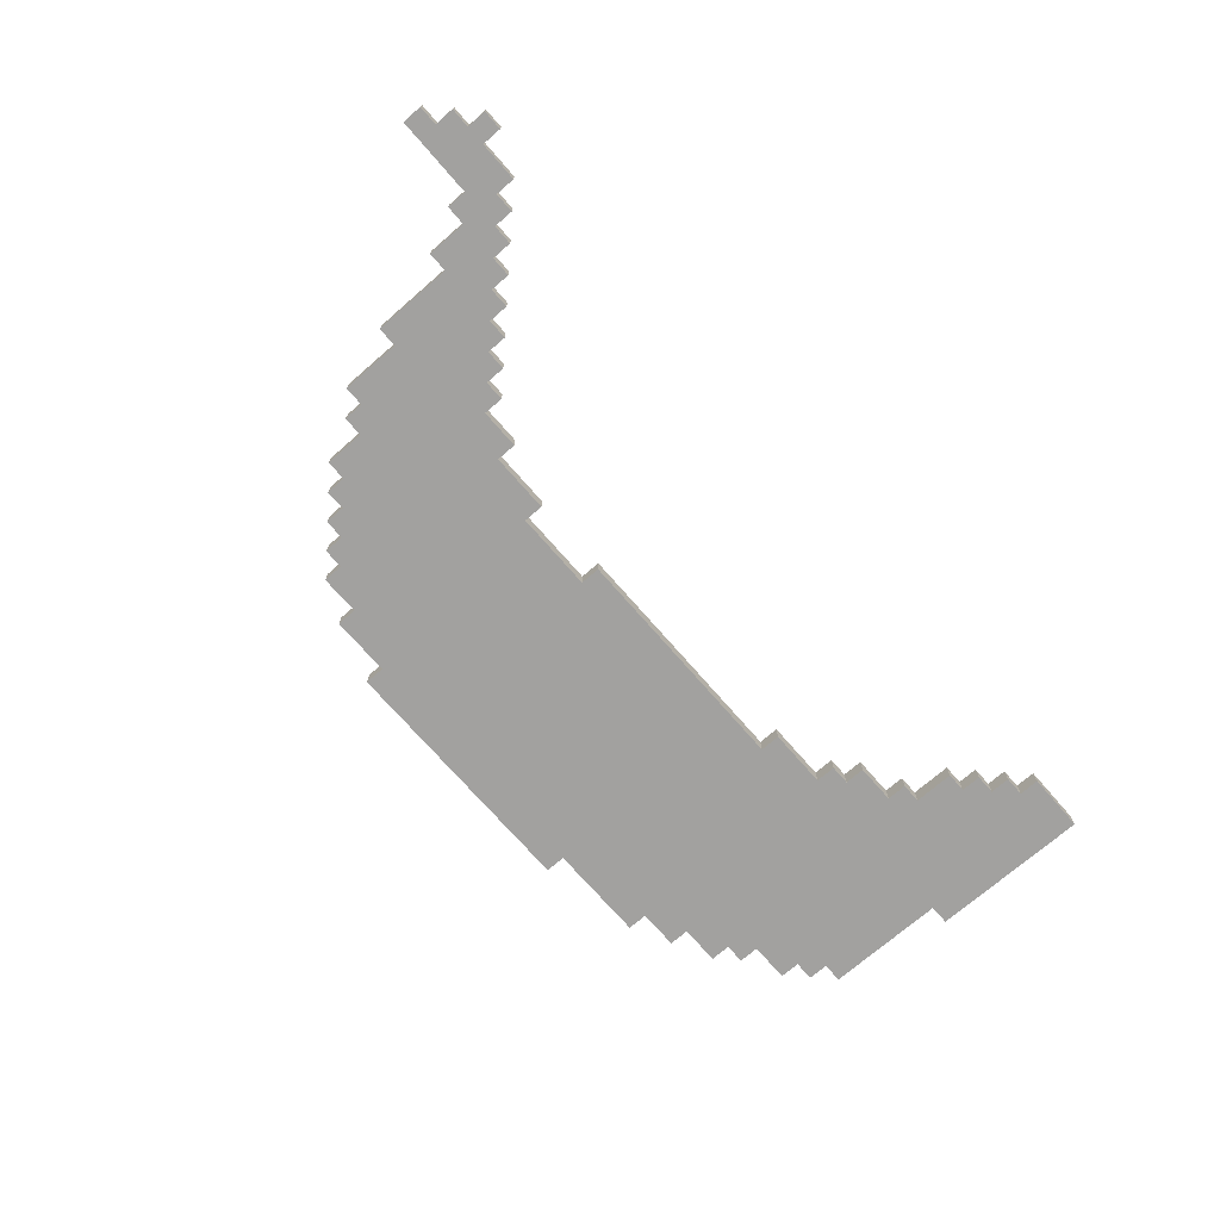
<metadata>
{"format":"obj","ext":"obj","renderer":"f3d","projection":"perspective","resolution":1024,"background":"white","views":[{"elev":-72.2,"azim":131.0,"up":"+Y"}]}
</metadata>
<code>
g banana
v -21 0 2
v -21 0 -6
v -21 1 2
v -21 1 -6
v -20 0 8
v -20 0 2
v -20 1 8
v -20 1 2
v -19 0 9
v -19 0 8
v -19 1 9
v -19 1 8
v -18 0 10
v -18 0 9
v -18 1 10
v -18 1 9
v -16 0 11
v -16 0 10
v -16 1 11
v -16 1 10
v -15 0 12
v -15 0 11
v -15 1 12
v -15 1 11
v -13 0 13
v -13 0 12
v -13 1 13
v -13 1 12
v -11 0 14
v -11 0 13
v -11 1 14
v -11 1 13
v -6 0 15
v -6 0 14
v -6 1 15
v -6 1 14
v 8 0 4
v 8 0 3
v 8 1 4
v 8 1 3
v 11 0 3
v 11 0 2
v 11 1 3
v 11 1 2
v 13 0 2
v 13 0 1
v 13 1 2
v 13 1 1
v 14 0 1
v 14 0 -0
v 14 1 1
v 14 1 -0
v 15 0 -0
v 15 0 -1
v 15 1 -0
v 15 1 -1
v 16 0 -1
v 16 0 -2
v 16 1 -1
v 16 1 -2
v 17 0 -2
v 17 0 -3
v 17 1 -2
v 17 1 -3
v 18 0 -3
v 18 0 -4
v 18 1 -3
v 18 1 -4
v 19 0 -4
v 19 0 -5
v 19 1 -4
v 19 1 -5
v 20 0 -5
v 20 0 -6
v 20 1 -5
v 20 1 -6
v 22 0 -6
v 22 0 -7
v 22 1 -6
v 22 1 -7
v -18 0 -5
v -18 0 -6
v -18 1 -5
v -18 1 -6
v -17 0 -4
v -17 0 -5
v -17 1 -4
v -17 1 -5
v -16 0 -3
v -16 0 -4
v -16 1 -3
v -16 1 -4
v -15 0 -1
v -15 0 -3
v -15 1 -1
v -15 1 -3
v -14 0 -0
v -14 0 -1
v -14 1 -0
v -14 1 -1
v -12 0 1
v -12 0 -0
v -12 1 1
v -12 1 -0
v -11 0 2
v -11 0 1
v -11 1 2
v -11 1 1
v -8 0 3
v -8 0 2
v -8 1 3
v -8 1 2
v 4 0 4
v 4 0 3
v 4 1 4
v 4 1 3
v 7 0 15
v 7 0 14
v 7 1 15
v 7 1 14
v 10 0 14
v 10 0 13
v 10 1 14
v 10 1 13
v 12 0 13
v 12 0 12
v 12 1 13
v 12 1 12
v 13 0 12
v 13 0 11
v 13 1 12
v 13 1 11
v 14 0 11
v 14 0 10
v 14 1 11
v 14 1 10
v 15 0 10
v 15 0 9
v 15 1 10
v 15 1 9
v 16 0 9
v 16 0 7
v 16 1 9
v 16 1 7
v 17 0 7
v 17 0 6
v 17 1 7
v 17 1 6
v 18 0 6
v 18 0 3
v 18 1 6
v 18 1 3
v 19 0 3
v 19 0 -1
v 19 1 3
v 19 1 -1
v 20 0 -1
v 20 0 -3
v 20 1 -1
v 20 1 -3
v 21 0 -3
v 21 0 -4
v 21 1 -3
v 21 1 -4
v 23 0 -6
v 23 0 -7
v 23 1 -6
v 23 1 -7
v 24 0 -5
v 24 0 -6
v 24 1 -5
v 24 1 -6
v 25 0 -4
v 25 0 -5
v 25 1 -4
v 25 1 -5
v -6 0 15
v -6 1 15
v 7 0 15
v 7 1 15
v -11 0 14
v -11 1 14
v -6 0 14
v -6 1 14
v 7 0 14
v 7 1 14
v 10 0 14
v 10 1 14
v -13 0 13
v -13 1 13
v -11 0 13
v -11 1 13
v 10 0 13
v 10 1 13
v 12 0 13
v 12 1 13
v -15 0 12
v -15 1 12
v -13 0 12
v -13 1 12
v 12 0 12
v 12 1 12
v 13 0 12
v 13 1 12
v -16 0 11
v -16 1 11
v -15 0 11
v -15 1 11
v 13 0 11
v 13 1 11
v 14 0 11
v 14 1 11
v -18 0 10
v -18 1 10
v -16 0 10
v -16 1 10
v 14 0 10
v 14 1 10
v 15 0 10
v 15 1 10
v -19 0 9
v -19 1 9
v -18 0 9
v -18 1 9
v 15 0 9
v 15 1 9
v 16 0 9
v 16 1 9
v -20 0 8
v -20 1 8
v -19 0 8
v -19 1 8
v 16 0 7
v 16 1 7
v 17 0 7
v 17 1 7
v 17 0 6
v 17 1 6
v 18 0 6
v 18 1 6
v 18 0 3
v 18 1 3
v 19 0 3
v 19 1 3
v -21 0 2
v -21 1 2
v -20 0 2
v -20 1 2
v 19 0 -1
v 19 1 -1
v 20 0 -1
v 20 1 -1
v 20 0 -3
v 20 1 -3
v 21 0 -3
v 21 1 -3
v 21 0 -4
v 21 1 -4
v 23 0 -4
v 23 1 -4
v 25 0 -4
v 25 1 -4
v 4 0 4
v 4 1 4
v 8 0 4
v 8 1 4
v -8 0 3
v -8 1 3
v 4 0 3
v 4 1 3
v 8 0 3
v 8 1 3
v 11 0 3
v 11 1 3
v -11 0 2
v -11 1 2
v -8 0 2
v -8 1 2
v 11 0 2
v 11 1 2
v 13 0 2
v 13 1 2
v -12 0 1
v -12 1 1
v -11 0 1
v -11 1 1
v 13 0 1
v 13 1 1
v 14 0 1
v 14 1 1
v -14 0 -0
v -14 1 -0
v -12 0 -0
v -12 1 -0
v 14 0 -0
v 14 1 -0
v 15 0 -0
v 15 1 -0
v -15 0 -1
v -15 1 -1
v -14 0 -1
v -14 1 -1
v 15 0 -1
v 15 1 -1
v 16 0 -1
v 16 1 -1
v 16 0 -2
v 16 1 -2
v 17 0 -2
v 17 1 -2
v -16 0 -3
v -16 1 -3
v -15 0 -3
v -15 1 -3
v 17 0 -3
v 17 1 -3
v 18 0 -3
v 18 1 -3
v -17 0 -4
v -17 1 -4
v -16 0 -4
v -16 1 -4
v 18 0 -4
v 18 1 -4
v 19 0 -4
v 19 1 -4
v -18 0 -5
v -18 1 -5
v -17 0 -5
v -17 1 -5
v 19 0 -5
v 19 1 -5
v 20 0 -5
v 20 1 -5
v 24 0 -5
v 24 1 -5
v 25 0 -5
v 25 1 -5
v -21 0 -6
v -21 1 -6
v -18 0 -6
v -18 1 -6
v 20 0 -6
v 20 1 -6
v 22 0 -6
v 22 1 -6
v 23 0 -6
v 23 1 -6
v 24 0 -6
v 24 1 -6
v 22 0 -7
v 22 1 -7
v 23 0 -7
v 23 1 -7
v -6 0 15
v 7 0 15
v -11 0 14
v -6 0 14
v -5 0 14
v 7 0 14
v 10 0 14
v -13 0 13
v -11 0 13
v -10 0 13
v -5 0 13
v 7 0 13
v 10 0 13
v 12 0 13
v -15 0 12
v -13 0 12
v -12 0 12
v -10 0 12
v -5 0 12
v 7 0 12
v 10 0 12
v 11 0 12
v 12 0 12
v 13 0 12
v -16 0 11
v -15 0 11
v -14 0 11
v -12 0 11
v -10 0 11
v 11 0 11
v 12 0 11
v 13 0 11
v 14 0 11
v -18 0 10
v -16 0 10
v -14 0 10
v -13 0 10
v -12 0 10
v 10 0 10
v 11 0 10
v 12 0 10
v 13 0 10
v 14 0 10
v 15 0 10
v -19 0 9
v -18 0 9
v -17 0 9
v -16 0 9
v -13 0 9
v -9 0 9
v -7 0 9
v -3 0 9
v 1 0 9
v 6 0 9
v 8 0 9
v 11 0 9
v 13 0 9
v 14 0 9
v 15 0 9
v 16 0 9
v -20 0 8
v -19 0 8
v -17 0 8
v -16 0 8
v -11 0 8
v -9 0 8
v -7 0 8
v -3 0 8
v 1 0 8
v 6 0 8
v 8 0 8
v 9 0 8
v 14 0 8
v 15 0 8
v -18 0 7
v -17 0 7
v -12 0 7
v -11 0 7
v -9 0 7
v 8 0 7
v 9 0 7
v 12 0 7
v 15 0 7
v 16 0 7
v 17 0 7
v -13 0 6
v -12 0 6
v -11 0 6
v 4 0 6
v 9 0 6
v 12 0 6
v 13 0 6
v 17 0 6
v 18 0 6
v -15 0 5
v -13 0 5
v -12 0 5
v -8 0 5
v 4 0 5
v 9 0 5
v 11 0 5
v 12 0 5
v 13 0 5
v 16 0 5
v 17 0 5
v -16 0 4
v -15 0 4
v -13 0 4
v -11 0 4
v -8 0 4
v 4 0 4
v 8 0 4
v 9 0 4
v 11 0 4
v 14 0 4
v -17 0 3
v -16 0 3
v -15 0 3
v -12 0 3
v -11 0 3
v -8 0 3
v 4 0 3
v 8 0 3
v 11 0 3
v 14 0 3
v 15 0 3
v 17 0 3
v 18 0 3
v 19 0 3
v -21 0 2
v -20 0 2
v -19 0 2
v -18 0 2
v -17 0 2
v -16 0 2
v -14 0 2
v -12 0 2
v -11 0 2
v -8 0 2
v 11 0 2
v 13 0 2
v 15 0 2
v 17 0 2
v -16 0 1
v -14 0 1
v -12 0 1
v -11 0 1
v 13 0 1
v 14 0 1
v 16 0 1
v -15 0 -0
v -14 0 -0
v -12 0 -0
v 14 0 -0
v 15 0 -0
v -17 0 -1
v -16 0 -1
v -15 0 -1
v -14 0 -1
v 15 0 -1
v 16 0 -1
v 17 0 -1
v 18 0 -1
v 19 0 -1
v 20 0 -1
v -18 0 -2
v -17 0 -2
v -16 0 -2
v 16 0 -2
v 17 0 -2
v 18 0 -2
v -20 0 -3
v -19 0 -3
v -18 0 -3
v -17 0 -3
v -16 0 -3
v -15 0 -3
v 17 0 -3
v 18 0 -3
v 20 0 -3
v 21 0 -3
v -19 0 -4
v -18 0 -4
v -17 0 -4
v -16 0 -4
v 18 0 -4
v 19 0 -4
v 21 0 -4
v 23 0 -4
v 25 0 -4
v -20 0 -5
v -18 0 -5
v -17 0 -5
v 19 0 -5
v 20 0 -5
v 22 0 -5
v 23 0 -5
v 24 0 -5
v 25 0 -5
v -21 0 -6
v -18 0 -6
v 20 0 -6
v 22 0 -6
v 23 0 -6
v 24 0 -6
v 22 0 -7
v 23 0 -7
v -6 1 15
v 7 1 15
v -11 1 14
v -6 1 14
v -5 1 14
v 7 1 14
v 10 1 14
v -13 1 13
v -11 1 13
v -10 1 13
v -5 1 13
v 7 1 13
v 10 1 13
v 12 1 13
v -15 1 12
v -13 1 12
v -12 1 12
v -10 1 12
v -5 1 12
v 7 1 12
v 10 1 12
v 11 1 12
v 12 1 12
v 13 1 12
v -16 1 11
v -15 1 11
v -14 1 11
v -12 1 11
v -10 1 11
v 11 1 11
v 12 1 11
v 13 1 11
v 14 1 11
v -18 1 10
v -16 1 10
v -14 1 10
v -13 1 10
v -12 1 10
v 10 1 10
v 11 1 10
v 12 1 10
v 13 1 10
v 14 1 10
v 15 1 10
v -19 1 9
v -18 1 9
v -17 1 9
v -16 1 9
v -13 1 9
v -9 1 9
v -7 1 9
v -3 1 9
v 1 1 9
v 6 1 9
v 8 1 9
v 11 1 9
v 13 1 9
v 14 1 9
v 15 1 9
v 16 1 9
v -20 1 8
v -19 1 8
v -17 1 8
v -16 1 8
v -11 1 8
v -9 1 8
v -7 1 8
v -3 1 8
v 1 1 8
v 6 1 8
v 8 1 8
v 9 1 8
v 14 1 8
v 15 1 8
v -18 1 7
v -17 1 7
v -12 1 7
v -11 1 7
v -9 1 7
v 8 1 7
v 9 1 7
v 12 1 7
v 15 1 7
v 16 1 7
v 17 1 7
v -13 1 6
v -12 1 6
v -11 1 6
v 4 1 6
v 9 1 6
v 12 1 6
v 13 1 6
v 17 1 6
v 18 1 6
v -15 1 5
v -13 1 5
v -12 1 5
v -8 1 5
v 4 1 5
v 9 1 5
v 11 1 5
v 12 1 5
v 13 1 5
v 16 1 5
v 17 1 5
v -16 1 4
v -15 1 4
v -13 1 4
v -11 1 4
v -8 1 4
v 4 1 4
v 8 1 4
v 9 1 4
v 11 1 4
v 14 1 4
v -17 1 3
v -16 1 3
v -15 1 3
v -12 1 3
v -11 1 3
v -8 1 3
v 4 1 3
v 8 1 3
v 11 1 3
v 14 1 3
v 15 1 3
v 17 1 3
v 18 1 3
v 19 1 3
v -21 1 2
v -20 1 2
v -19 1 2
v -18 1 2
v -17 1 2
v -16 1 2
v -14 1 2
v -12 1 2
v -11 1 2
v -8 1 2
v 11 1 2
v 13 1 2
v 15 1 2
v 17 1 2
v -16 1 1
v -14 1 1
v -12 1 1
v -11 1 1
v 13 1 1
v 14 1 1
v 16 1 1
v -15 1 -0
v -14 1 -0
v -12 1 -0
v 14 1 -0
v 15 1 -0
v -17 1 -1
v -16 1 -1
v -15 1 -1
v -14 1 -1
v 15 1 -1
v 16 1 -1
v 17 1 -1
v 18 1 -1
v 19 1 -1
v 20 1 -1
v -18 1 -2
v -17 1 -2
v -16 1 -2
v 16 1 -2
v 17 1 -2
v 18 1 -2
v -20 1 -3
v -19 1 -3
v -18 1 -3
v -17 1 -3
v -16 1 -3
v -15 1 -3
v 17 1 -3
v 18 1 -3
v 20 1 -3
v 21 1 -3
v -19 1 -4
v -18 1 -4
v -17 1 -4
v -16 1 -4
v 18 1 -4
v 19 1 -4
v 21 1 -4
v 23 1 -4
v 25 1 -4
v -20 1 -5
v -18 1 -5
v -17 1 -5
v 19 1 -5
v 20 1 -5
v 22 1 -5
v 23 1 -5
v 24 1 -5
v 25 1 -5
v -21 1 -6
v -18 1 -6
v 20 1 -6
v 22 1 -6
v 23 1 -6
v 24 1 -6
v 22 1 -7
v 23 1 -7
f 3 2 1
f 4 2 3
f 7 6 5
f 8 6 7
f 11 10 9
f 12 10 11
f 15 14 13
f 16 14 15
f 19 18 17
f 20 18 19
f 23 22 21
f 24 22 23
f 27 26 25
f 28 26 27
f 31 30 29
f 32 30 31
f 35 34 33
f 36 34 35
f 39 38 37
f 40 38 39
f 43 42 41
f 44 42 43
f 47 46 45
f 48 46 47
f 51 50 49
f 52 50 51
f 55 54 53
f 56 54 55
f 59 58 57
f 60 58 59
f 63 62 61
f 64 62 63
f 67 66 65
f 68 66 67
f 71 70 69
f 72 70 71
f 75 74 73
f 76 74 75
f 79 78 77
f 80 78 79
f 81 82 83
f 83 82 84
f 85 86 87
f 87 86 88
f 89 90 91
f 91 90 92
f 93 94 95
f 95 94 96
f 97 98 99
f 99 98 100
f 101 102 103
f 103 102 104
f 105 106 107
f 107 106 108
f 109 110 111
f 111 110 112
f 113 114 115
f 115 114 116
f 117 118 119
f 119 118 120
f 121 122 123
f 123 122 124
f 125 126 127
f 127 126 128
f 129 130 131
f 131 130 132
f 133 134 135
f 135 134 136
f 137 138 139
f 139 138 140
f 141 142 143
f 143 142 144
f 145 146 147
f 147 146 148
f 149 150 151
f 151 150 152
f 153 154 155
f 155 154 156
f 157 158 159
f 159 158 160
f 161 162 163
f 163 162 164
f 165 166 167
f 167 166 168
f 169 170 171
f 171 170 172
f 173 174 175
f 175 174 176
f 179 178 177
f 180 178 179
f 183 182 181
f 184 182 183
f 187 186 185
f 188 186 187
f 191 190 189
f 192 190 191
f 195 194 193
f 196 194 195
f 199 198 197
f 200 198 199
f 203 202 201
f 204 202 203
f 207 206 205
f 208 206 207
f 211 210 209
f 212 210 211
f 215 214 213
f 216 214 215
f 219 218 217
f 220 218 219
f 223 222 221
f 224 222 223
f 227 226 225
f 228 226 227
f 231 230 229
f 232 230 231
f 235 234 233
f 236 234 235
f 239 238 237
f 240 238 239
f 243 242 241
f 244 242 243
f 247 246 245
f 248 246 247
f 251 250 249
f 252 250 251
f 255 254 253
f 256 254 255
f 259 258 257
f 260 258 259
f 261 260 259
f 262 260 261
f 263 264 265
f 265 264 266
f 267 268 269
f 269 268 270
f 271 272 273
f 273 272 274
f 275 276 277
f 277 276 278
f 279 280 281
f 281 280 282
f 283 284 285
f 285 284 286
f 287 288 289
f 289 288 290
f 291 292 293
f 293 292 294
f 295 296 297
f 297 296 298
f 299 300 301
f 301 300 302
f 303 304 305
f 305 304 306
f 307 308 309
f 309 308 310
f 311 312 313
f 313 312 314
f 315 316 317
f 317 316 318
f 319 320 321
f 321 320 322
f 323 324 325
f 325 324 326
f 327 328 329
f 329 328 330
f 331 332 333
f 333 332 334
f 335 336 337
f 337 336 338
f 339 340 341
f 341 340 342
f 343 344 345
f 345 344 346
f 347 348 349
f 349 348 350
f 351 352 353
f 353 352 354
f 358 356 355
f 359 356 358
f 360 356 359
f 363 358 357
f 363 359 358
f 364 359 363
f 365 360 359
f 365 359 364
f 366 361 360
f 366 360 365
f 367 361 366
f 370 364 363
f 370 363 362
f 371 364 370
f 372 365 364
f 372 364 371
f 373 366 365
f 373 365 372
f 374 367 366
f 374 366 373
f 375 368 367
f 375 367 374
f 376 368 375
f 377 368 376
f 380 371 370
f 380 370 369
f 381 371 380
f 382 372 371
f 382 371 381
f 383 374 373
f 383 372 382
f 383 373 372
f 383 375 374
f 384 378 377
f 384 377 376
f 384 376 375
f 385 378 384
f 386 378 385
f 389 380 379
f 389 381 380
f 390 382 381
f 390 381 389
f 391 382 390
f 392 383 382
f 392 382 391
f 393 375 383
f 393 383 392
f 393 384 375
f 393 385 384
f 394 385 393
f 395 387 386
f 395 385 394
f 395 386 385
f 396 387 395
f 397 387 396
f 400 389 388
f 401 389 400
f 402 391 390
f 402 389 401
f 402 390 389
f 403 392 391
f 403 391 402
f 403 394 393
f 403 393 392
f 404 394 403
f 405 394 404
f 406 394 405
f 407 394 406
f 408 394 407
f 409 394 408
f 410 395 394
f 410 394 409
f 410 396 395
f 411 398 397
f 411 396 410
f 411 397 396
f 412 398 411
f 413 398 412
f 416 401 400
f 416 400 399
f 417 402 401
f 417 401 416
f 418 403 402
f 418 402 417
f 418 404 403
f 419 404 418
f 420 405 404
f 420 404 419
f 421 406 405
f 421 405 420
f 422 407 406
f 422 406 421
f 423 408 407
f 423 407 422
f 424 409 408
f 424 408 423
f 425 410 409
f 425 409 424
f 425 411 410
f 425 412 411
f 426 412 425
f 427 414 413
f 427 412 426
f 427 413 412
f 428 414 427
f 429 417 416
f 430 419 418
f 430 417 429
f 430 418 417
f 431 419 430
f 432 420 419
f 432 419 431
f 433 424 423
f 433 420 432
f 433 421 420
f 433 425 424
f 433 423 422
f 433 422 421
f 434 426 425
f 434 425 433
f 435 427 426
f 435 426 434
f 435 428 427
f 436 428 435
f 437 414 428
f 437 428 436
f 438 414 437
f 440 430 429
f 440 431 430
f 441 432 431
f 441 431 440
f 442 433 432
f 442 432 441
f 442 434 433
f 442 435 434
f 443 435 442
f 444 436 435
f 444 435 443
f 445 437 436
f 445 436 444
f 445 438 437
f 446 438 445
f 447 439 438
f 449 440 429
f 450 441 440
f 450 440 449
f 451 442 441
f 451 441 450
f 451 443 442
f 452 443 451
f 453 444 443
f 453 443 452
f 454 445 444
f 454 444 453
f 455 445 454
f 456 446 445
f 456 445 455
f 457 438 446
f 457 446 456
f 458 448 447
f 458 438 457
f 458 447 438
f 459 448 458
f 460 449 429
f 461 450 449
f 461 449 460
f 462 452 451
f 462 450 461
f 462 451 450
f 463 452 462
f 464 453 452
f 464 452 463
f 465 454 453
f 465 453 464
f 466 454 465
f 467 455 454
f 467 454 466
f 468 457 456
f 468 455 467
f 468 456 455
f 468 459 458
f 468 458 457
f 469 459 468
f 470 460 429
f 471 461 460
f 471 460 470
f 472 463 462
f 472 461 471
f 472 462 461
f 473 463 472
f 474 464 463
f 474 463 473
f 475 465 464
f 475 464 474
f 476 465 475
f 477 467 466
f 477 468 467
f 478 469 468
f 478 468 477
f 479 459 469
f 479 469 478
f 480 459 479
f 481 448 459
f 481 459 480
f 482 448 481
f 485 416 415
f 486 429 416
f 486 416 485
f 487 470 429
f 487 429 486
f 488 471 470
f 488 470 487
f 489 473 472
f 489 471 488
f 489 472 471
f 490 473 489
f 491 474 473
f 491 473 490
f 492 475 474
f 492 474 491
f 493 475 492
f 494 479 478
f 495 479 494
f 496 481 480
f 496 480 479
f 496 482 481
f 497 482 496
f 498 490 489
f 498 488 487
f 498 487 486
f 498 489 488
f 499 491 490
f 499 490 498
f 500 492 491
f 500 491 499
f 501 492 500
f 502 479 495
f 503 497 496
f 503 479 502
f 503 496 479
f 504 497 503
f 505 499 498
f 506 500 499
f 506 499 505
f 507 500 506
f 508 504 503
f 509 504 508
f 510 498 486
f 511 505 498
f 511 498 510
f 512 506 505
f 512 505 511
f 513 506 512
f 514 504 509
f 515 497 504
f 515 504 514
f 516 482 497
f 516 497 515
f 517 483 482
f 517 482 516
f 518 483 517
f 520 510 486
f 521 511 510
f 521 510 520
f 522 512 511
f 522 511 521
f 523 516 515
f 524 517 516
f 524 516 523
f 525 519 518
f 525 517 524
f 525 518 517
f 526 486 485
f 526 485 484
f 527 520 486
f 527 486 526
f 528 521 520
f 528 520 527
f 529 522 521
f 529 521 528
f 530 512 522
f 530 522 529
f 531 512 530
f 532 525 524
f 533 519 525
f 533 525 532
f 534 519 533
f 536 527 526
f 536 528 527
f 537 529 528
f 537 528 536
f 537 530 529
f 538 530 537
f 539 530 538
f 540 535 534
f 540 534 533
f 541 535 540
f 542 535 541
f 545 536 526
f 545 526 484
f 545 537 536
f 546 538 537
f 546 537 545
f 547 538 546
f 548 543 542
f 548 542 541
f 549 543 548
f 550 543 549
f 551 544 543
f 551 543 550
f 552 544 551
f 553 544 552
f 554 545 484
f 554 546 545
f 555 546 554
f 556 550 549
f 557 552 551
f 557 550 556
f 557 551 550
f 558 552 557
f 559 552 558
f 560 558 557
f 561 558 560
f 562 563 565
f 565 563 566
f 566 563 567
f 564 565 570
f 565 566 570
f 570 566 571
f 566 567 572
f 571 566 572
f 567 568 573
f 572 567 573
f 573 568 574
f 570 571 577
f 569 570 577
f 577 571 578
f 571 572 579
f 578 571 579
f 572 573 580
f 579 572 580
f 573 574 581
f 580 573 581
f 574 575 582
f 581 574 582
f 582 575 583
f 583 575 584
f 577 578 587
f 576 577 587
f 587 578 588
f 578 579 589
f 588 578 589
f 580 581 590
f 589 579 590
f 579 580 590
f 581 582 590
f 584 585 591
f 583 584 591
f 582 583 591
f 591 585 592
f 592 585 593
f 586 587 596
f 587 588 596
f 588 589 597
f 596 588 597
f 597 589 598
f 589 590 599
f 598 589 599
f 590 582 600
f 599 590 600
f 582 591 600
f 591 592 600
f 600 592 601
f 593 594 602
f 601 592 602
f 592 593 602
f 602 594 603
f 603 594 604
f 595 596 607
f 607 596 608
f 597 598 609
f 608 596 609
f 596 597 609
f 598 599 610
f 609 598 610
f 600 601 610
f 599 600 610
f 610 601 611
f 611 601 612
f 612 601 613
f 613 601 614
f 614 601 615
f 615 601 616
f 601 602 617
f 616 601 617
f 602 603 617
f 604 605 618
f 617 603 618
f 603 604 618
f 618 605 619
f 619 605 620
f 607 608 623
f 606 607 623
f 608 609 624
f 623 608 624
f 609 610 625
f 624 609 625
f 610 611 625
f 625 611 626
f 611 612 627
f 626 611 627
f 612 613 628
f 627 612 628
f 613 614 629
f 628 613 629
f 614 615 630
f 629 614 630
f 615 616 631
f 630 615 631
f 616 617 632
f 631 616 632
f 617 618 632
f 618 619 632
f 632 619 633
f 620 621 634
f 633 619 634
f 619 620 634
f 634 621 635
f 623 624 636
f 625 626 637
f 636 624 637
f 624 625 637
f 637 626 638
f 626 627 639
f 638 626 639
f 630 631 640
f 639 627 640
f 627 628 640
f 631 632 640
f 629 630 640
f 628 629 640
f 632 633 641
f 640 632 641
f 633 634 642
f 641 633 642
f 634 635 642
f 642 635 643
f 635 621 644
f 643 635 644
f 644 621 645
f 636 637 647
f 637 638 647
f 638 639 648
f 647 638 648
f 639 640 649
f 648 639 649
f 640 641 649
f 641 642 649
f 649 642 650
f 642 643 651
f 650 642 651
f 643 644 652
f 651 643 652
f 644 645 652
f 652 645 653
f 645 646 654
f 636 647 656
f 647 648 657
f 656 647 657
f 648 649 658
f 657 648 658
f 649 650 658
f 658 650 659
f 650 651 660
f 659 650 660
f 651 652 661
f 660 651 661
f 661 652 662
f 652 653 663
f 662 652 663
f 653 645 664
f 663 653 664
f 654 655 665
f 664 645 665
f 645 654 665
f 665 655 666
f 636 656 667
f 656 657 668
f 667 656 668
f 658 659 669
f 668 657 669
f 657 658 669
f 669 659 670
f 659 660 671
f 670 659 671
f 660 661 672
f 671 660 672
f 672 661 673
f 661 662 674
f 673 661 674
f 663 664 675
f 674 662 675
f 662 663 675
f 665 666 675
f 664 665 675
f 675 666 676
f 636 667 677
f 667 668 678
f 677 667 678
f 669 670 679
f 678 668 679
f 668 669 679
f 679 670 680
f 670 671 681
f 680 670 681
f 671 672 682
f 681 671 682
f 682 672 683
f 673 674 684
f 674 675 684
f 675 676 685
f 684 675 685
f 676 666 686
f 685 676 686
f 686 666 687
f 666 655 688
f 687 666 688
f 688 655 689
f 622 623 692
f 623 636 693
f 692 623 693
f 636 677 694
f 693 636 694
f 677 678 695
f 694 677 695
f 679 680 696
f 695 678 696
f 678 679 696
f 696 680 697
f 680 681 698
f 697 680 698
f 681 682 699
f 698 681 699
f 699 682 700
f 685 686 701
f 701 686 702
f 687 688 703
f 686 687 703
f 688 689 703
f 703 689 704
f 696 697 705
f 694 695 705
f 693 694 705
f 695 696 705
f 697 698 706
f 705 697 706
f 698 699 707
f 706 698 707
f 707 699 708
f 702 686 709
f 703 704 710
f 709 686 710
f 686 703 710
f 710 704 711
f 705 706 712
f 706 707 713
f 712 706 713
f 713 707 714
f 710 711 715
f 715 711 716
f 693 705 717
f 705 712 718
f 717 705 718
f 712 713 719
f 718 712 719
f 719 713 720
f 716 711 721
f 711 704 722
f 721 711 722
f 704 689 723
f 722 704 723
f 689 690 724
f 723 689 724
f 724 690 725
f 693 717 727
f 717 718 728
f 727 717 728
f 718 719 729
f 728 718 729
f 722 723 730
f 723 724 731
f 730 723 731
f 725 726 732
f 731 724 732
f 724 725 732
f 692 693 733
f 691 692 733
f 693 727 734
f 733 693 734
f 727 728 735
f 734 727 735
f 728 729 736
f 735 728 736
f 729 719 737
f 736 729 737
f 737 719 738
f 731 732 739
f 732 726 740
f 739 732 740
f 740 726 741
f 733 734 743
f 734 735 743
f 735 736 744
f 743 735 744
f 736 737 744
f 744 737 745
f 745 737 746
f 741 742 747
f 740 741 747
f 747 742 748
f 748 742 749
f 733 743 752
f 691 733 752
f 743 744 752
f 744 745 753
f 752 744 753
f 753 745 754
f 749 750 755
f 748 749 755
f 755 750 756
f 756 750 757
f 750 751 758
f 757 750 758
f 758 751 759
f 759 751 760
f 691 752 761
f 752 753 761
f 761 753 762
f 756 757 763
f 758 759 764
f 763 757 764
f 757 758 764
f 764 759 765
f 765 759 766
f 764 765 767
f 767 765 768

</code>
